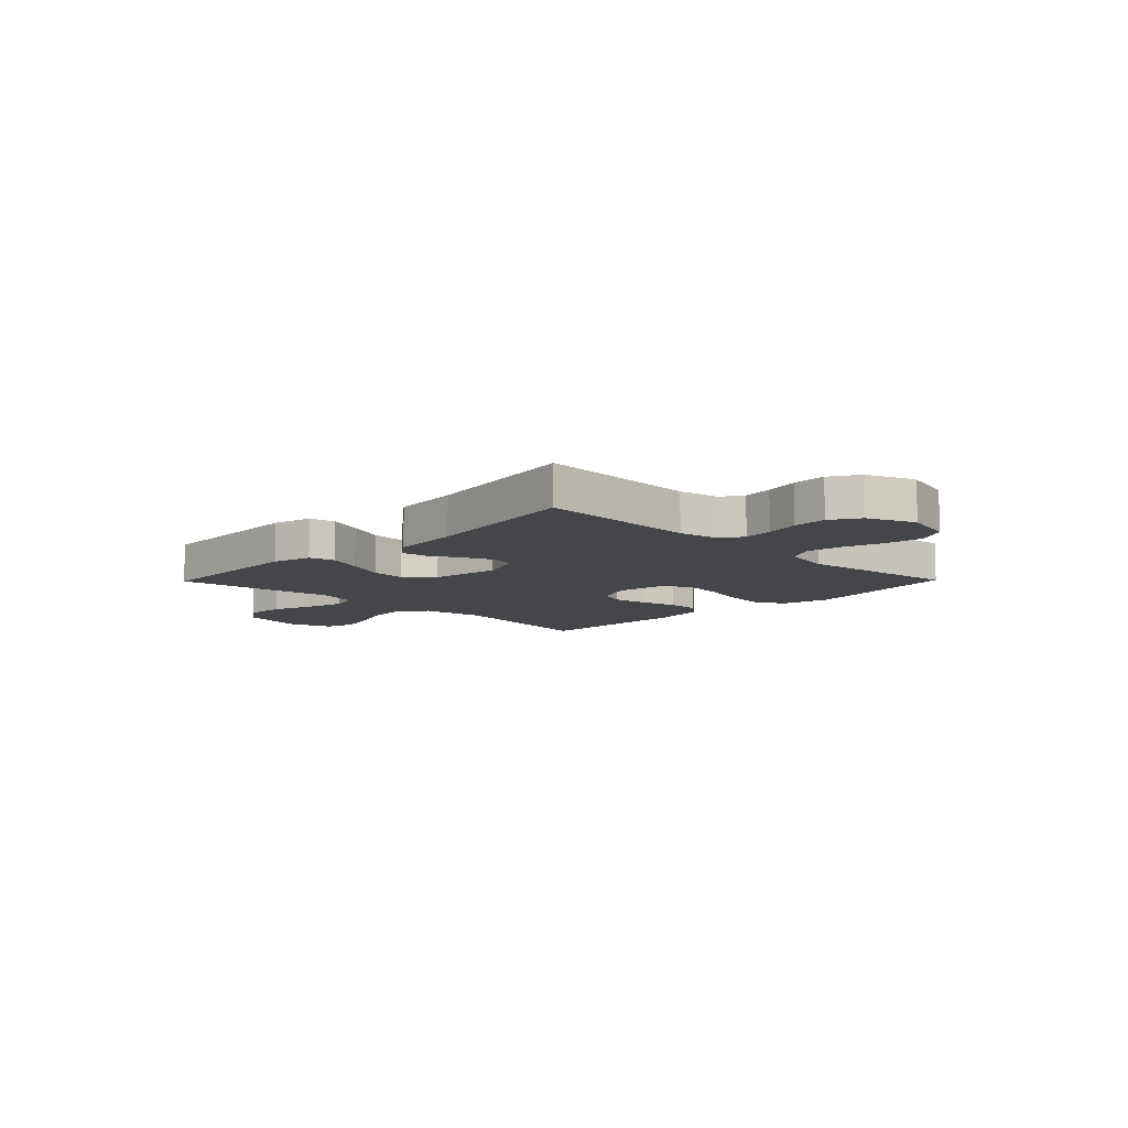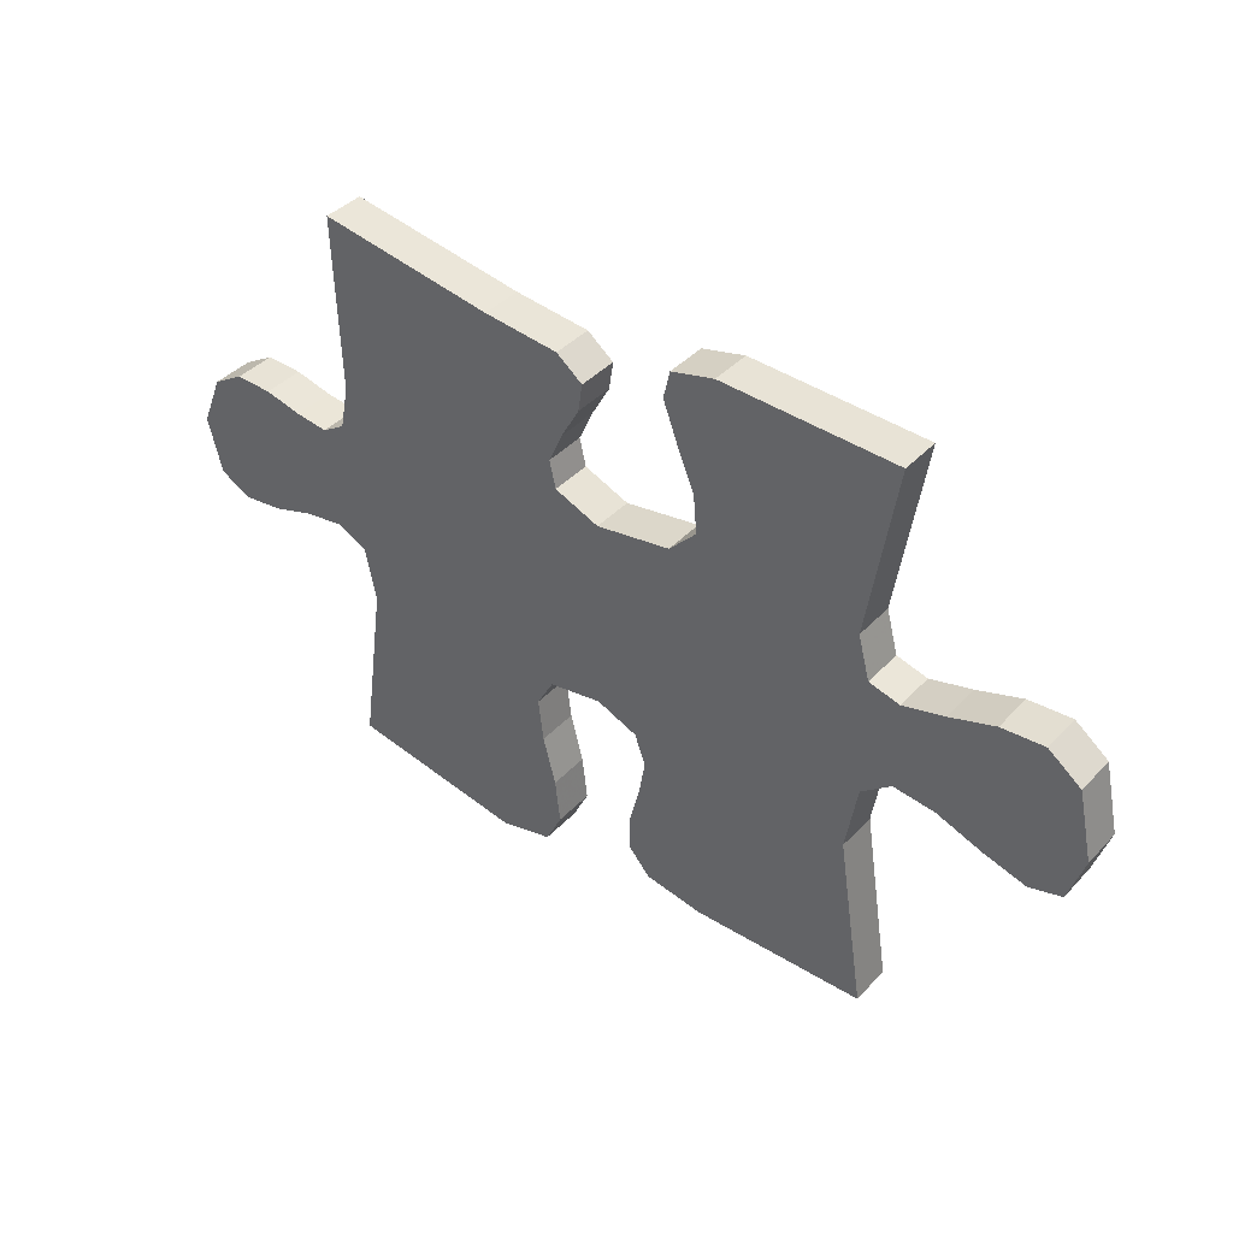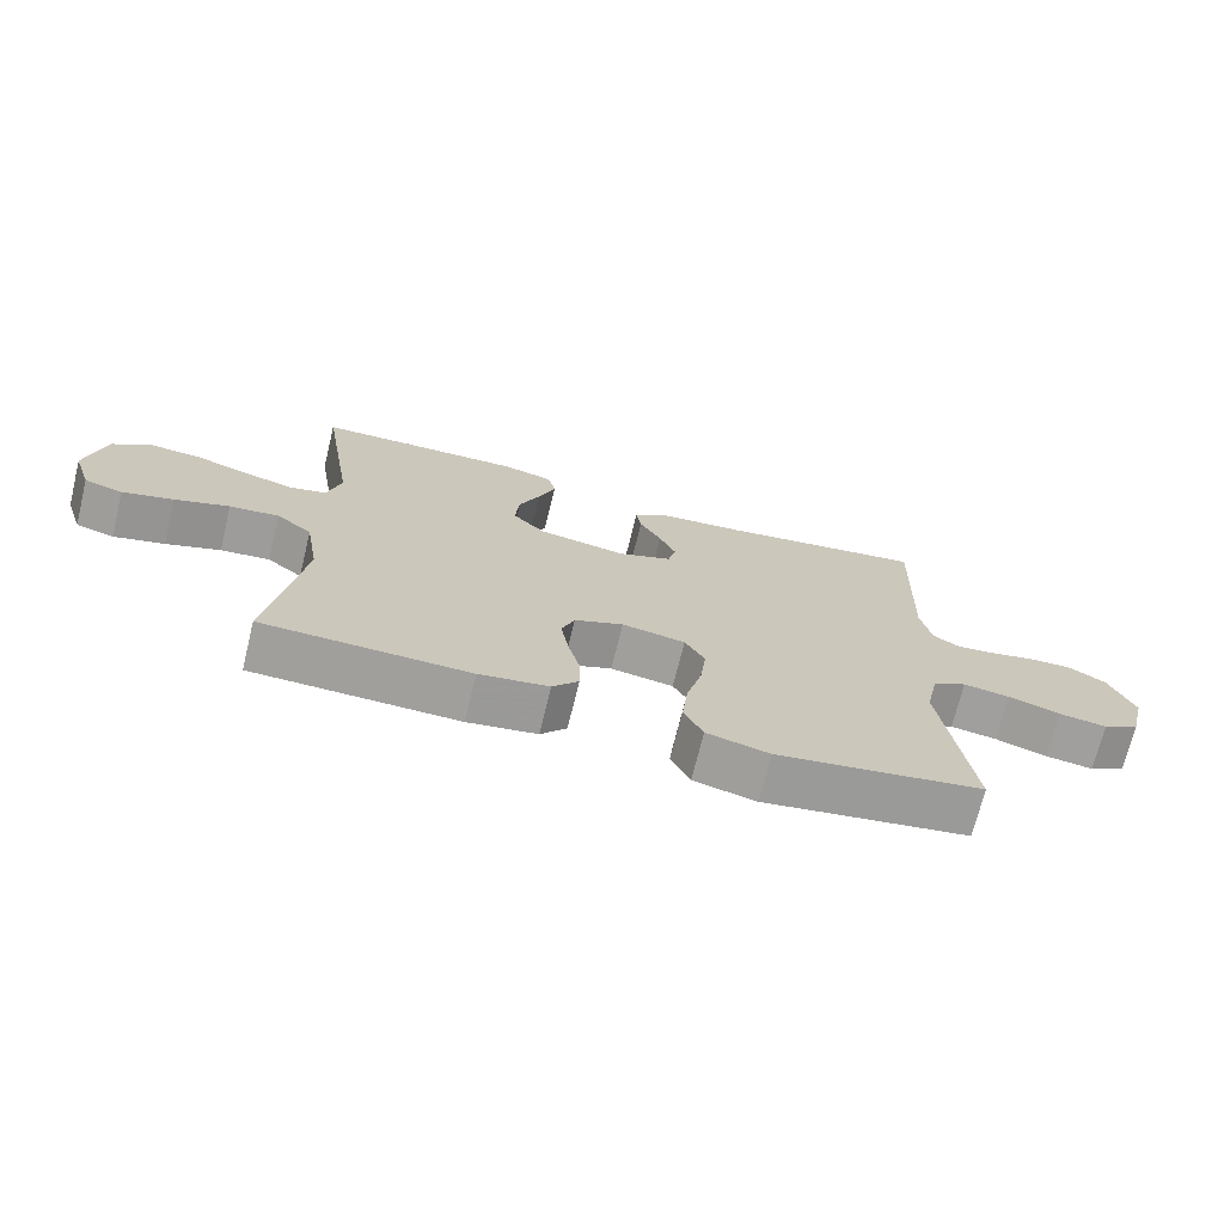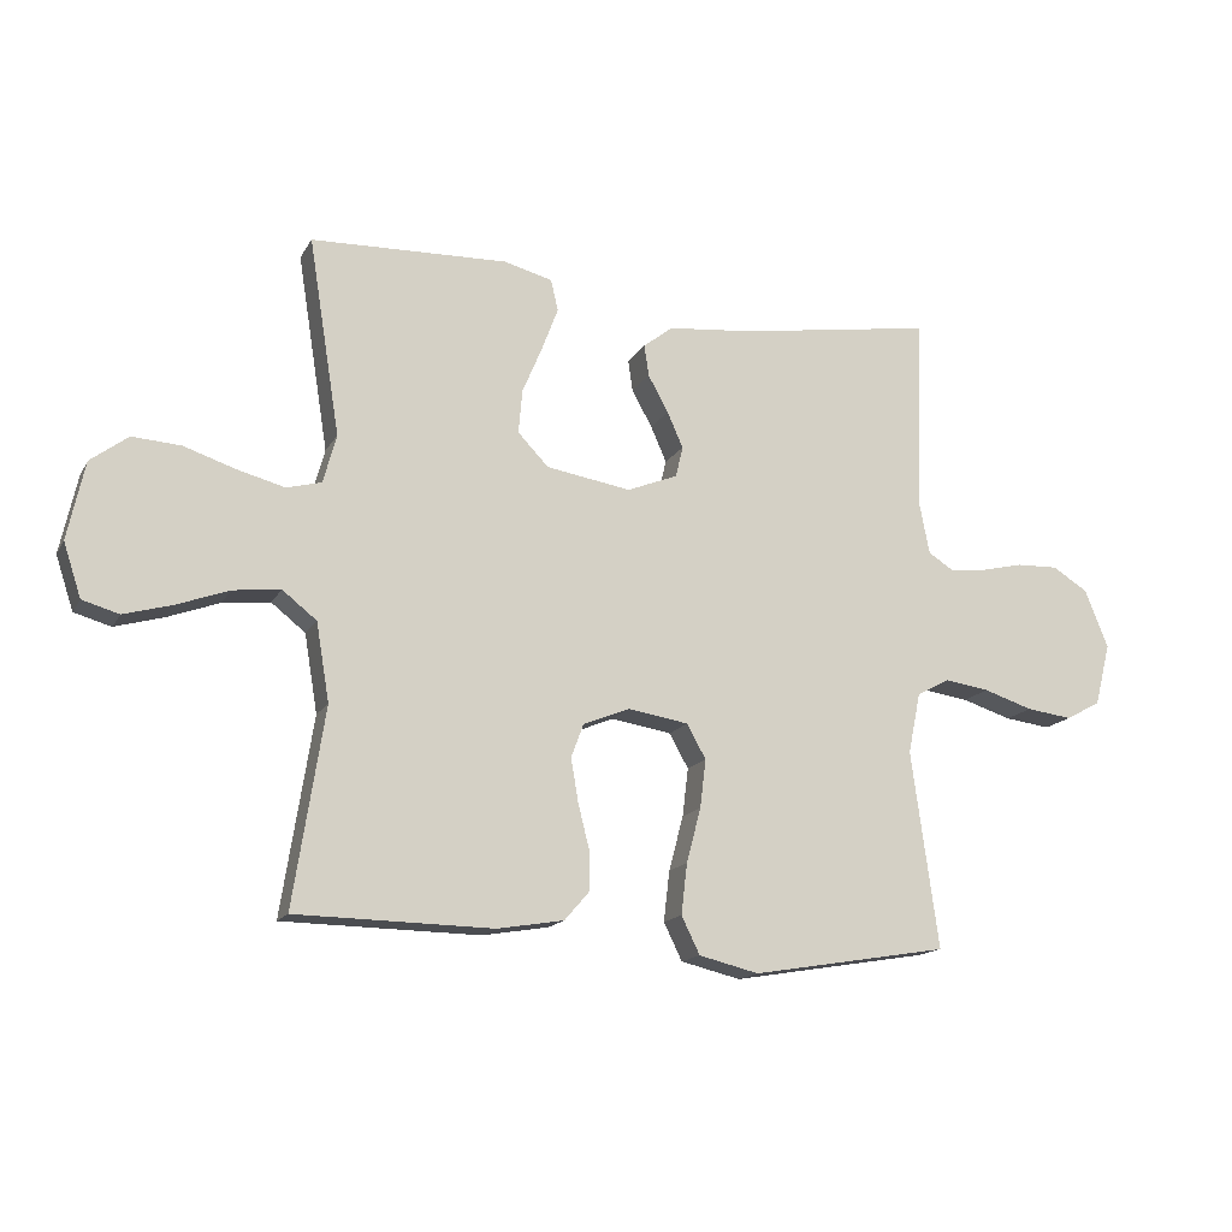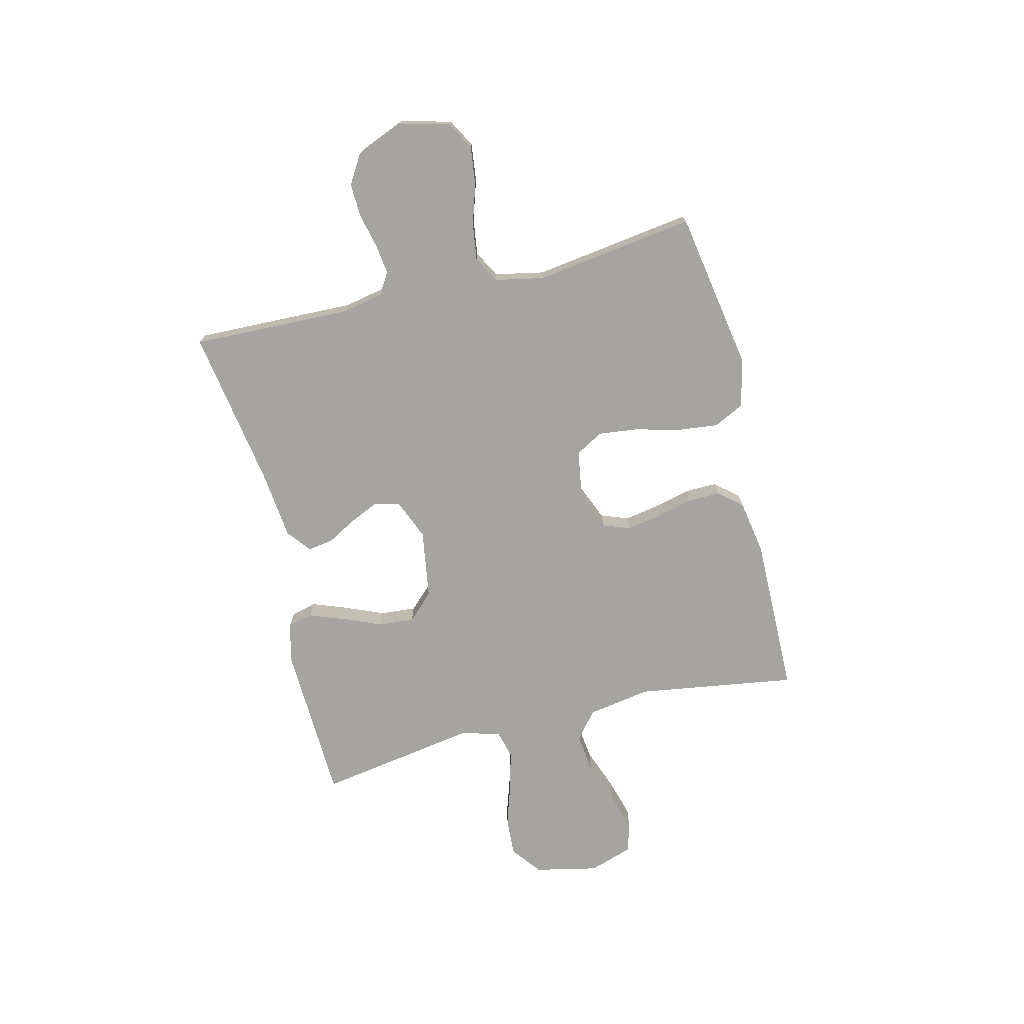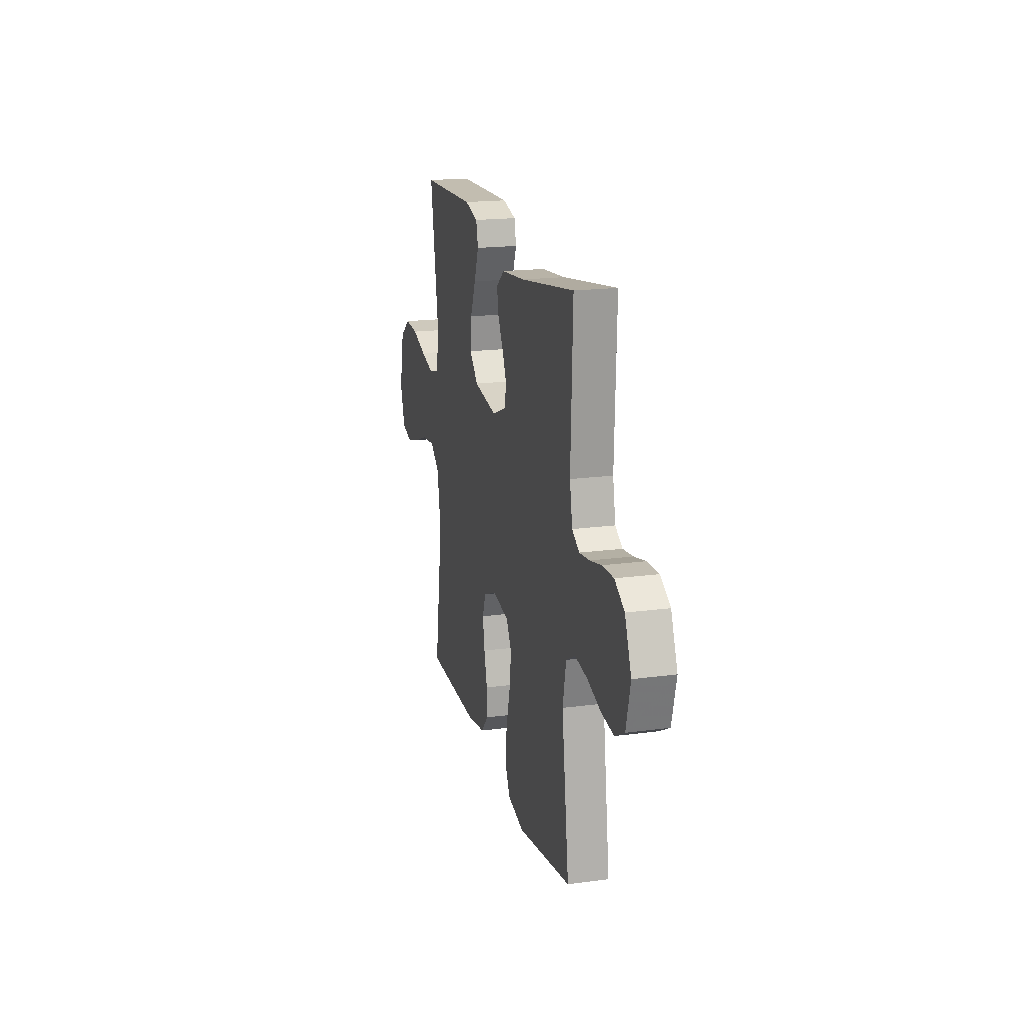
<metadata>
{"format":"obj","ext":"obj","renderer":"f3d","projection":"perspective","resolution":1024,"background":"white","views":[{"elev":-9.6,"azim":45.6,"up":"+Y"},{"elev":39.8,"azim":-141.9,"up":"+Z"},{"elev":-71.1,"azim":-13.8,"up":"+Z"},{"elev":-15.4,"azim":-20.4,"up":"+Z"},{"elev":-73.3,"azim":104.0,"up":"+Y"},{"elev":18.7,"azim":75.6,"up":"+Z"}]}
</metadata>
<code>
v -0.5 0.07 0.5
v -0.2 0.07 0.51
v -0.126 0.07 0.491
v -0.115 0.07 0.443
v -0.14 0.07 0.377
v -0.17 0.07 0.306
v -0.176 0.07 0.239
v -0.129 0.07 0.19
v 0 0.07 0.169
v 0.077 0.07 0.2
v 0.088 0.07 0.247
v 0.064 0.07 0.301
v 0.033 0.07 0.357
v 0.026 0.07 0.405
v 0.071 0.07 0.44
v 0.2 0.07 0.453
v 0.5 0.07 0.5
v 0.49 0.07 0.2
v 0.505 0.07 0.123
v 0.545 0.07 0.098
v 0.601 0.07 0.105
v 0.665 0.07 0.12
v 0.728 0.07 0.122
v 0.782 0.07 0.089
v 0.818 0.07 0
v 0.794 0.07 -0.095
v 0.741 0.07 -0.124
v 0.671 0.07 -0.115
v 0.596 0.07 -0.091
v 0.528 0.07 -0.081
v 0.478 0.07 -0.108
v 0.459 0.07 -0.2
v 0.5 0.07 -0.5
v 0.2 0.07 -0.55
v 0.109 0.07 -0.528
v 0.081 0.07 -0.471
v 0.09 0.07 -0.394
v 0.112 0.07 -0.311
v 0.121 0.07 -0.237
v 0.092 0.07 -0.185
v 0 0.07 -0.17
v -0.071 0.07 -0.199
v -0.09 0.07 -0.25
v -0.079 0.07 -0.315
v -0.062 0.07 -0.383
v -0.061 0.07 -0.444
v -0.099 0.07 -0.488
v -0.2 0.07 -0.505
v -0.5 0.07 -0.5
v -0.453 0.07 -0.2
v -0.473 0.07 -0.081
v -0.525 0.07 -0.04
v -0.597 0.07 -0.048
v -0.676 0.07 -0.077
v -0.75 0.07 -0.098
v -0.806 0.07 -0.082
v -0.833 0.07 0
v -0.807 0.07 0.119
v -0.75 0.07 0.162
v -0.676 0.07 0.157
v -0.597 0.07 0.131
v -0.525 0.07 0.112
v -0.472 0.07 0.126
v -0.452 0.07 0.2
v -0.5 0 0.5
v -0.2 0 0.51
v -0.126 0 0.491
v -0.115 0 0.443
v -0.14 0 0.377
v -0.17 0 0.306
v -0.176 0 0.239
v -0.129 0 0.19
v 0 0 0.169
v 0.077 0 0.2
v 0.088 0 0.247
v 0.064 0 0.301
v 0.033 0 0.357
v 0.026 0 0.405
v 0.071 0 0.44
v 0.2 0 0.453
v 0.5 0 0.5
v 0.49 0 0.2
v 0.505 0 0.123
v 0.545 0 0.098
v 0.601 0 0.105
v 0.665 0 0.12
v 0.728 0 0.122
v 0.782 0 0.089
v 0.818 0 0
v 0.794 0 -0.095
v 0.741 0 -0.124
v 0.671 0 -0.115
v 0.596 0 -0.091
v 0.528 0 -0.081
v 0.478 0 -0.108
v 0.459 0 -0.2
v 0.5 0 -0.5
v 0.2 0 -0.55
v 0.109 0 -0.528
v 0.081 0 -0.471
v 0.09 0 -0.394
v 0.112 0 -0.311
v 0.121 0 -0.237
v 0.092 0 -0.185
v 0 0 -0.17
v -0.071 0 -0.199
v -0.09 0 -0.25
v -0.079 0 -0.315
v -0.062 0 -0.383
v -0.061 0 -0.444
v -0.099 0 -0.488
v -0.2 0 -0.505
v -0.5 0 -0.5
v -0.453 0 -0.2
v -0.473 0 -0.081
v -0.525 0 -0.04
v -0.597 0 -0.048
v -0.676 0 -0.077
v -0.75 0 -0.098
v -0.806 0 -0.082
v -0.833 0 0
v -0.807 0 0.119
v -0.75 0 0.162
v -0.676 0 0.157
v -0.597 0 0.131
v -0.525 0 0.112
v -0.472 0 0.126
v -0.452 0 0.2
f 58 59 60 61
f 58 61 62
f 57 58 62
f 56 57 62 63
f 53 54 55 56
f 47 48 49 50
f 47 50 51
f 44 45 46 47
f 43 44 47 51
f 42 43 51 52
f 35 36 37 38
f 35 38 39
f 32 33 34 35
f 31 32 35 39
f 30 31 39 40
f 26 27 28 29
f 26 29 30
f 25 26 30
f 21 22 23 24
f 20 21 24 25
f 16 17 18
f 16 18 19
f 15 16 19
f 12 13 14 15
f 11 12 15 19
f 10 11 19 20
f 3 4 5 6
f 1 2 3 6
f 64 1 6 7
f 63 64 7 8
f 53 56 63 8
f 52 53 8 9
f 41 42 52 9
f 25 30 40 41
f 20 25 41
f 9 10 20 41
f 125 124 123 122
f 126 125 122
f 126 122 121
f 127 126 121 120
f 120 119 118 117
f 114 113 112 111
f 115 114 111
f 111 110 109 108
f 115 111 108 107
f 116 115 107 106
f 102 101 100 99
f 103 102 99
f 99 98 97 96
f 103 99 96 95
f 104 103 95 94
f 93 92 91 90
f 94 93 90
f 94 90 89
f 88 87 86 85
f 89 88 85 84
f 82 81 80
f 83 82 80
f 83 80 79
f 79 78 77 76
f 83 79 76 75
f 84 83 75 74
f 70 69 68 67
f 70 67 66 65
f 71 70 65 128
f 72 71 128 127
f 72 127 120 117
f 73 72 117 116
f 73 116 106 105
f 105 104 94 89
f 105 89 84
f 105 84 74 73
f 1 65 66 2
f 2 66 67 3
f 3 67 68 4
f 4 68 69 5
f 5 69 70 6
f 6 70 71 7
f 7 71 72 8
f 8 72 73 9
f 9 73 74 10
f 10 74 75 11
f 11 75 76 12
f 12 76 77 13
f 13 77 78 14
f 14 78 79 15
f 15 79 80 16
f 16 80 81 17
f 17 81 82 18
f 18 82 83 19
f 19 83 84 20
f 20 84 85 21
f 21 85 86 22
f 22 86 87 23
f 23 87 88 24
f 24 88 89 25
f 25 89 90 26
f 26 90 91 27
f 27 91 92 28
f 28 92 93 29
f 29 93 94 30
f 30 94 95 31
f 31 95 96 32
f 32 96 97 33
f 33 97 98 34
f 34 98 99 35
f 35 99 100 36
f 36 100 101 37
f 37 101 102 38
f 38 102 103 39
f 39 103 104 40
f 40 104 105 41
f 41 105 106 42
f 42 106 107 43
f 43 107 108 44
f 44 108 109 45
f 45 109 110 46
f 46 110 111 47
f 47 111 112 48
f 48 112 113 49
f 49 113 114 50
f 50 114 115 51
f 51 115 116 52
f 52 116 117 53
f 53 117 118 54
f 54 118 119 55
f 55 119 120 56
f 56 120 121 57
f 57 121 122 58
f 58 122 123 59
f 59 123 124 60
f 60 124 125 61
f 61 125 126 62
f 62 126 127 63
f 63 127 128 64
f 64 128 65 1

</code>
